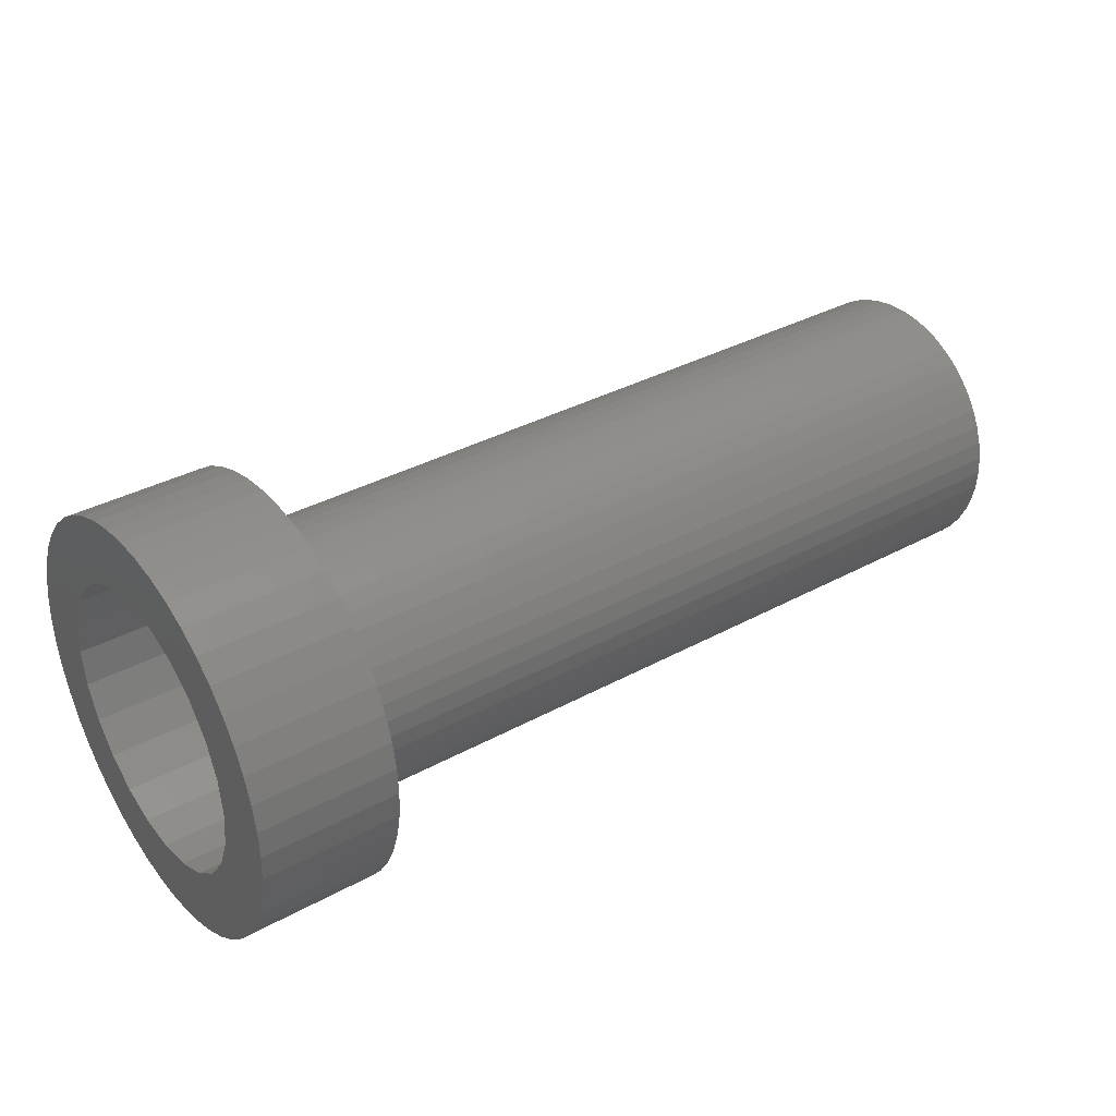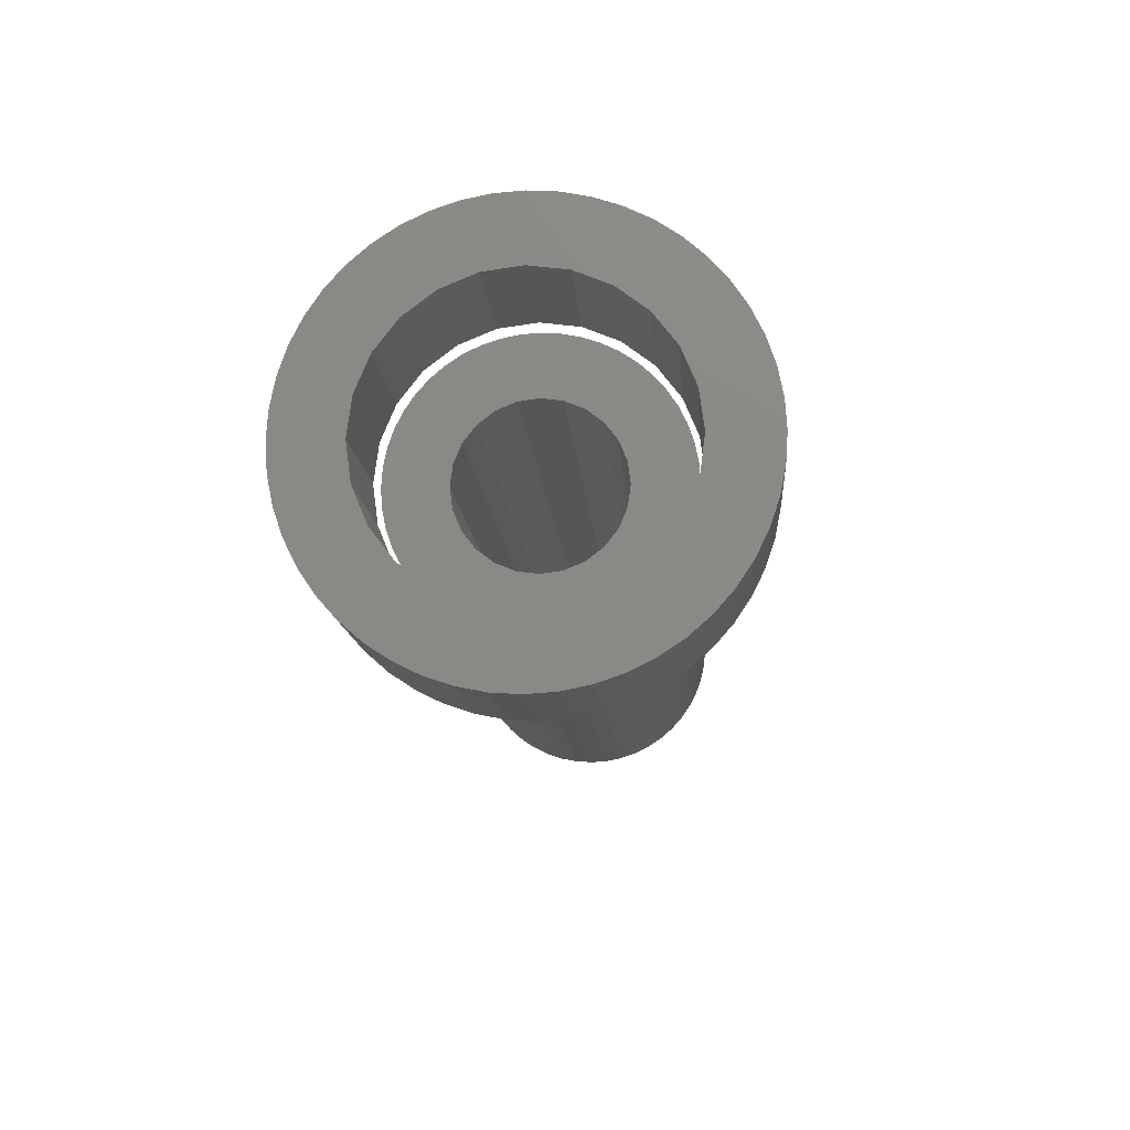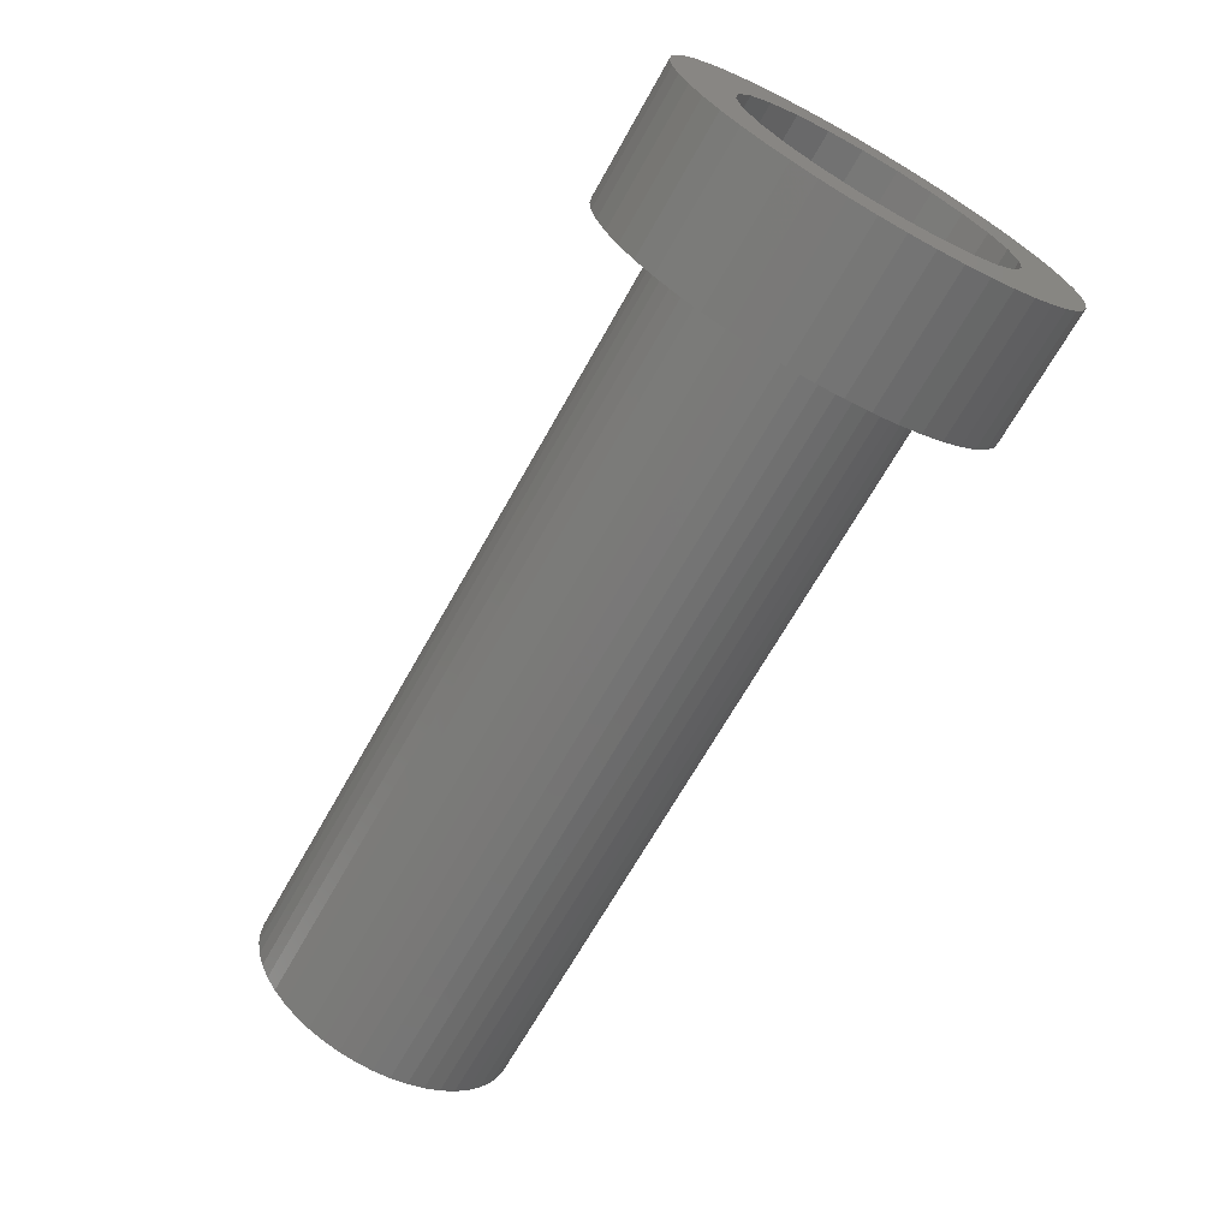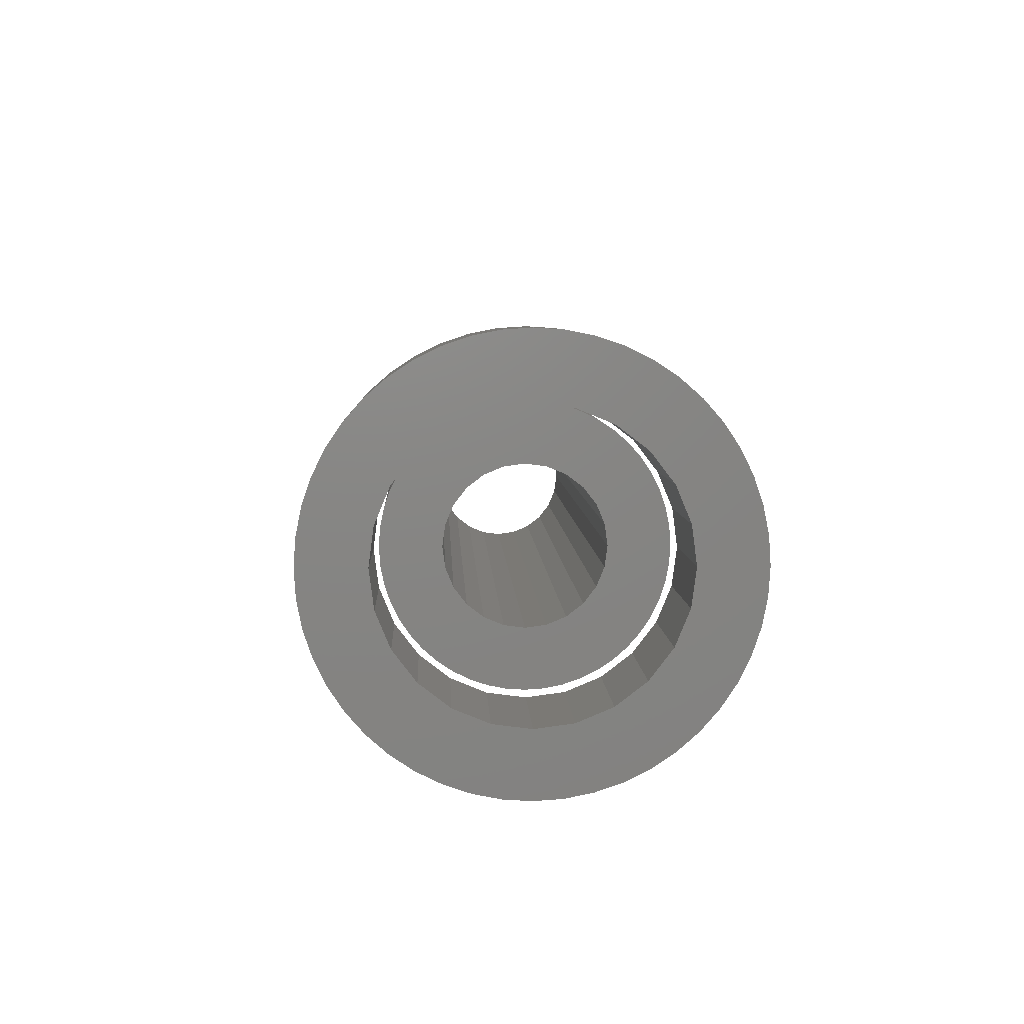
<metadata>
{"format":"stl","ext":"stl","renderer":"f3d","projection":"perspective","resolution":1024,"background":"white","views":[{"elev":35.3,"azim":144.0,"up":"+Z"},{"elev":-12.9,"azim":94.0,"up":"+Z"},{"elev":-68.2,"azim":60.6,"up":"+Y"},{"elev":6.0,"azim":87.7,"up":"+Z"}]}
</metadata>
<code>
# stl→obj: 288 verts, 576 faces
v 43 45.5 0
v 46 45.54 0.5874
v 43 45.54 0.5874
v 46 45.5 0
v 46 54.5 0
v 43 54.46 0.5874
v 46 54.46 0.5874
v 43 54.5 0
v 43 50 4.5
v 46 49.41 4.462
v 46 50 4.5
v 43 49.41 4.462
v 43 50 -4.5
v 46 50.59 -4.462
v 46 50 -4.5
v 43 50.59 -4.462
v 43 46.43 2.739
v 46 46.82 3.182
v 43 46.82 3.182
v 46 46.43 2.739
v 43 53.18 3.182
v 46 52.74 3.57
v 46 53.18 3.182
v 43 52.74 3.57
v 43 51.72 4.157
v 46 51.16 4.347
v 46 51.72 4.157
v 43 51.16 4.347
v 43 45.84 1.722
v 46 46.1 2.25
v 43 46.1 2.25
v 46 45.84 1.722
v 46 45.65 1.165
v 43 45.65 1.165
v 43 48.28 4.157
v 46 47.75 3.897
v 46 48.28 4.157
v 43 47.75 3.897
v 43 48.84 4.347
v 46 48.84 4.347
v 46 47.26 3.57
v 43 47.26 3.57
v 46 54.16 1.722
v 43 53.9 2.25
v 46 53.9 2.25
v 43 54.16 1.722
v 46 54.35 1.165
v 43 54.35 1.165
v 43 52.25 3.897
v 46 52.25 3.897
v 46 50.59 4.462
v 43 50.59 4.462
v 43 47.75 -3.897
v 46 48.28 -4.157
v 46 47.75 -3.897
v 43 48.28 -4.157
v 43 51.16 -4.347
v 46 51.72 -4.157
v 46 51.16 -4.347
v 43 51.72 -4.157
v 46 53.9 -2.25
v 43 54.16 -1.722
v 46 54.16 -1.722
v 43 53.9 -2.25
v 46 53.1 0
v 46 52.99 0.8023
v 46 54.46 -0.5874
v 46 52.99 -0.8023
v 46 52.68 1.55
v 46 54.35 -1.165
v 46 53.57 2.739
v 46 52.19 2.192
v 46 52.68 -1.55
v 46 51.55 2.685
v 46 50.8 2.994
v 46 50 3.1
v 46 49.2 2.994
v 46 48.45 2.685
v 46 47.81 2.192
v 46 47.32 1.55
v 46 53.57 -2.739
v 46 52.19 -2.192
v 46 53.18 -3.182
v 46 52.74 -3.57
v 46 51.55 -2.685
v 46 52.25 -3.897
v 46 50.8 -2.994
v 46 50 -3.1
v 46 49.41 -4.462
v 46 49.2 -2.994
v 46 48.84 -4.347
v 46 48.45 -2.685
v 46 47.26 -3.57
v 46 47.81 -2.192
v 46 46.43 -2.739
v 46 47.32 -1.55
v 46 45.84 -1.722
v 46 47.01 -0.8023
v 46 45.54 -0.5874
v 46 46.9 0
v 46 46.82 -3.182
v 46 47.01 0.8023
v 46 46.1 -2.25
v 46 45.65 -1.165
v 43 53.57 2.739
v 43 53.1 0
v 43 54.46 -0.5874
v 43 52.99 -0.8023
v 43 54.35 -1.165
v 43 52.99 0.8023
v 43 52.68 -1.55
v 43 53.57 -2.739
v 43 52.19 -2.192
v 43 53.18 -3.182
v 43 52.68 1.55
v 43 52.74 -3.57
v 43 51.55 -2.685
v 43 52.25 -3.897
v 43 50.8 -2.994
v 43 50 -3.1
v 43 49.41 -4.462
v 43 49.2 -2.994
v 43 48.84 -4.347
v 43 48.45 -2.685
v 43 47.26 -3.57
v 43 47.81 -2.192
v 43 46.82 -3.182
v 43 46.43 -2.739
v 43 47.32 -1.55
v 43 46.1 -2.25
v 43 52.19 2.192
v 43 51.55 2.685
v 43 50.8 2.994
v 43 50 3.1
v 43 49.2 2.994
v 43 48.45 2.685
v 43 47.81 2.192
v 43 47.32 1.55
v 43 47.01 0.8023
v 43 46.9 0
v 43 45.84 -1.722
v 43 47.01 -0.8023
v 43 45.65 -1.165
v 43 45.54 -0.5874
v 26 47 0
v 42.7 47.03 0.3916
v 26 47.03 0.3916
v 42.7 47 0
v 42.7 53 0
v 26 52.97 0.3916
v 42.7 52.97 0.3916
v 26 53 0
v 26 50 3
v 42.7 49.61 2.974
v 42.7 50 3
v 26 49.61 2.974
v 26 50 -3
v 42.7 50.39 -2.974
v 42.7 50 -3
v 26 50.39 -2.974
v 26 47.62 1.826
v 42.7 47.88 2.121
v 26 47.88 2.121
v 42.7 47.62 1.826
v 26 52.12 2.121
v 42.7 51.83 2.38
v 42.7 52.12 2.121
v 26 51.83 2.38
v 26 51.15 2.772
v 42.7 50.78 2.898
v 42.7 51.15 2.772
v 26 50.78 2.898
v 26 47.23 1.148
v 42.7 47.4 1.5
v 26 47.4 1.5
v 42.7 47.23 1.148
v 42.7 47.1 0.7765
v 26 47.1 0.7765
v 26 48.85 2.772
v 42.7 48.5 2.598
v 42.7 48.85 2.772
v 26 48.5 2.598
v 26 49.22 2.898
v 42.7 49.22 2.898
v 42.7 48.17 2.38
v 26 48.17 2.38
v 42.7 52.77 1.148
v 26 52.6 1.5
v 42.7 52.6 1.5
v 26 52.77 1.148
v 26 52.38 1.826
v 42.7 52.38 1.826
v 42.7 52.9 0.7765
v 26 52.9 0.7765
v 26 51.5 2.598
v 42.7 51.5 2.598
v 42.7 50.39 2.974
v 26 50.39 2.974
v 26 47.88 -2.121
v 42.7 48.17 -2.38
v 42.7 47.88 -2.121
v 26 48.17 -2.38
v 26 48.5 -2.598
v 42.7 48.85 -2.772
v 42.7 48.5 -2.598
v 26 48.85 -2.772
v 26 47.23 -1.148
v 42.7 47.1 -0.7765
v 26 47.1 -0.7765
v 42.7 47.23 -1.148
v 26 51.15 -2.772
v 42.7 51.5 -2.598
v 42.7 51.15 -2.772
v 26 51.5 -2.598
v 26 50.78 -2.898
v 42.7 50.78 -2.898
v 42.7 52.6 -1.5
v 26 52.77 -1.148
v 42.7 52.77 -1.148
v 26 52.6 -1.5
v 42.7 52.38 -1.826
v 26 52.38 -1.826
v 26 51.7 0
v 26 52.97 -0.3916
v 26 51.64 -0.44
v 26 52.9 -0.7765
v 26 51.64 0.44
v 26 51.47 -0.85
v 26 51.2 -1.202
v 26 52.12 -2.121
v 26 51.47 0.85
v 26 51.83 -2.38
v 26 50.85 -1.472
v 26 50.44 -1.642
v 26 50 -1.7
v 26 49.61 -2.974
v 26 49.56 -1.642
v 26 49.22 -2.898
v 26 49.15 -1.472
v 26 48.8 -1.202
v 26 47.62 -1.826
v 26 48.53 -0.85
v 26 51.2 1.202
v 26 50.85 1.472
v 26 50.44 1.642
v 26 50 1.7
v 26 49.56 1.642
v 26 49.15 1.472
v 26 48.8 1.202
v 26 48.53 0.85
v 26 48.36 0.44
v 26 48.3 0
v 26 47.4 -1.5
v 26 48.36 -0.44
v 26 47.03 -0.3916
v 42.7 47.03 -0.3916
v 42.7 49.61 -2.974
v 42.7 49.22 -2.898
v 42.7 47.4 -1.5
v 42.7 47.62 -1.826
v 42.7 52.12 -2.121
v 42.7 51.83 -2.38
v 42.7 52.9 -0.7765
v 42.7 52.97 -0.3916
v 42.7 51.7 0
v 42.7 51.64 0.44
v 42.7 51.64 -0.44
v 42.7 51.47 0.85
v 42.7 51.2 1.202
v 42.7 51.47 -0.85
v 42.7 50.85 1.472
v 42.7 50.44 1.642
v 42.7 50 1.7
v 42.7 49.56 1.642
v 42.7 49.15 1.472
v 42.7 48.8 1.202
v 42.7 48.53 0.85
v 42.7 51.2 -1.202
v 42.7 50.85 -1.472
v 42.7 50.44 -1.642
v 42.7 50 -1.7
v 42.7 49.56 -1.642
v 42.7 49.15 -1.472
v 42.7 48.8 -1.202
v 42.7 48.53 -0.85
v 42.7 48.36 -0.44
v 42.7 48.3 0
v 42.7 48.36 0.44
f 1 2 3
f 2 1 4
f 5 6 7
f 6 5 8
f 9 10 11
f 10 9 12
f 13 14 15
f 14 13 16
f 17 18 19
f 18 17 20
f 21 22 23
f 22 21 24
f 25 26 27
f 26 25 28
f 29 30 31
f 30 29 32
f 3 33 34
f 33 3 2
f 31 20 17
f 20 31 30
f 35 36 37
f 36 35 38
f 39 37 40
f 37 39 35
f 38 41 36
f 41 38 42
f 43 44 45
f 44 43 46
f 47 46 43
f 46 47 48
f 49 27 50
f 27 49 25
f 28 51 26
f 51 28 52
f 53 54 55
f 54 53 56
f 57 58 59
f 58 57 60
f 61 62 63
f 62 61 64
f 65 5 7
f 66 7 47
f 5 65 67
f 66 47 43
f 68 67 65
f 69 43 45
f 67 68 70
f 69 45 71
f 70 68 63
f 72 71 23
f 73 63 68
f 63 73 61
f 7 66 65
f 72 23 22
f 43 69 66
f 74 22 50
f 71 72 69
f 74 50 27
f 22 74 72
f 75 27 26
f 27 75 74
f 51 75 26
f 76 51 11
f 51 76 75
f 10 76 11
f 10 77 76
f 40 77 10
f 37 77 40
f 77 37 78
f 36 78 37
f 41 78 36
f 78 41 79
f 18 79 41
f 20 79 18
f 79 20 80
f 30 80 20
f 61 73 81
f 82 81 73
f 81 82 83
f 83 82 84
f 85 84 82
f 84 85 86
f 86 85 58
f 87 58 85
f 58 87 59
f 87 14 59
f 88 14 87
f 88 15 14
f 88 89 15
f 90 89 88
f 90 91 89
f 54 90 92
f 90 54 91
f 93 92 94
f 92 55 54
f 95 94 96
f 92 93 55
f 97 96 98
f 99 98 100
f 94 101 93
f 32 80 30
f 80 32 102
f 94 95 101
f 33 102 32
f 96 103 95
f 2 102 33
f 96 97 103
f 102 2 100
f 98 104 97
f 4 100 2
f 98 99 104
f 100 4 99
f 34 32 29
f 32 34 33
f 12 40 10
f 40 12 39
f 42 18 41
f 18 42 19
f 45 105 71
f 105 45 44
f 71 21 23
f 21 71 105
f 7 48 47
f 48 7 6
f 106 8 107
f 108 107 109
f 8 106 6
f 108 109 62
f 110 6 106
f 111 62 64
f 6 110 48
f 111 64 112
f 48 110 46
f 113 112 114
f 115 46 110
f 46 115 44
f 107 108 106
f 113 114 116
f 62 111 108
f 117 116 118
f 112 113 111
f 117 118 60
f 116 117 113
f 119 60 57
f 60 119 117
f 16 119 57
f 120 16 13
f 16 120 119
f 121 120 13
f 121 122 120
f 123 122 121
f 56 122 123
f 122 56 124
f 53 124 56
f 125 124 53
f 124 125 126
f 127 126 125
f 128 126 127
f 126 128 129
f 130 129 128
f 44 115 105
f 131 105 115
f 105 131 21
f 21 131 24
f 132 24 131
f 24 132 49
f 49 132 25
f 133 25 132
f 25 133 28
f 133 52 28
f 134 52 133
f 134 9 52
f 134 12 9
f 135 12 134
f 135 39 12
f 35 135 136
f 135 35 39
f 42 136 137
f 136 38 35
f 17 137 138
f 136 42 38
f 29 138 139
f 3 139 140
f 137 19 42
f 141 129 130
f 129 141 142
f 137 17 19
f 143 142 141
f 138 31 17
f 144 142 143
f 138 29 31
f 142 144 140
f 139 34 29
f 1 140 144
f 139 3 34
f 140 1 3
f 24 50 22
f 50 24 49
f 52 11 51
f 11 52 9
f 144 4 1
f 4 144 99
f 121 15 89
f 15 121 13
f 56 91 54
f 91 56 123
f 125 55 93
f 55 125 53
f 127 95 128
f 95 127 101
f 130 97 141
f 97 130 103
f 116 83 84
f 83 116 114
f 60 86 58
f 86 60 118
f 16 59 14
f 59 16 57
f 81 64 61
f 64 81 112
f 63 109 70
f 109 63 62
f 67 8 5
f 8 67 107
f 123 89 91
f 89 123 121
f 127 93 101
f 93 127 125
f 128 103 130
f 103 128 95
f 143 99 144
f 99 143 104
f 141 104 143
f 104 141 97
f 118 84 86
f 84 118 116
f 83 112 81
f 112 83 114
f 70 107 67
f 107 70 109
f 145 146 147
f 146 145 148
f 149 150 151
f 150 149 152
f 153 154 155
f 154 153 156
f 157 158 159
f 158 157 160
f 161 162 163
f 162 161 164
f 165 166 167
f 166 165 168
f 169 170 171
f 170 169 172
f 173 174 175
f 174 173 176
f 147 177 178
f 177 147 146
f 175 164 161
f 164 175 174
f 179 180 181
f 180 179 182
f 183 181 184
f 181 183 179
f 182 185 180
f 185 182 186
f 187 188 189
f 188 187 190
f 189 191 192
f 191 189 188
f 193 190 187
f 190 193 194
f 195 171 196
f 171 195 169
f 172 197 170
f 197 172 198
f 199 200 201
f 200 199 202
f 203 204 205
f 204 203 206
f 207 208 209
f 208 207 210
f 211 212 213
f 212 211 214
f 215 213 216
f 213 215 211
f 217 218 219
f 218 217 220
f 221 220 217
f 220 221 222
f 178 176 173
f 176 178 177
f 156 184 154
f 184 156 183
f 186 162 185
f 162 186 163
f 151 194 193
f 194 151 150
f 223 152 224
f 225 224 226
f 152 223 150
f 225 226 218
f 227 150 223
f 228 218 220
f 150 227 194
f 228 220 222
f 194 227 190
f 229 222 230
f 231 190 227
f 229 230 232
f 190 231 188
f 188 231 191
f 224 225 223
f 233 232 214
f 218 228 225
f 222 229 228
f 233 214 211
f 232 233 229
f 234 211 215
f 211 234 233
f 160 234 215
f 235 160 157
f 160 235 234
f 236 235 157
f 236 237 235
f 238 237 236
f 206 237 238
f 237 206 239
f 203 239 206
f 202 239 203
f 239 202 240
f 199 240 202
f 241 240 199
f 240 241 242
f 243 191 231
f 191 243 165
f 165 243 168
f 244 168 243
f 168 244 195
f 195 244 169
f 245 169 244
f 169 245 172
f 245 198 172
f 246 198 245
f 246 153 198
f 246 156 153
f 247 156 246
f 247 183 156
f 179 247 248
f 247 179 183
f 186 248 249
f 161 249 250
f 248 182 179
f 173 250 251
f 147 251 252
f 248 186 182
f 253 242 241
f 207 242 253
f 249 163 186
f 242 207 254
f 249 161 163
f 209 254 207
f 250 175 161
f 255 254 209
f 250 173 175
f 254 255 252
f 251 178 173
f 145 252 255
f 251 147 178
f 252 145 147
f 168 196 166
f 196 168 195
f 198 155 197
f 155 198 153
f 255 148 145
f 148 255 256
f 236 159 257
f 159 236 157
f 206 258 204
f 258 206 238
f 202 205 200
f 205 202 203
f 253 210 207
f 210 253 259
f 199 260 241
f 260 199 201
f 241 259 253
f 259 241 260
f 232 261 262
f 261 232 230
f 214 262 212
f 262 214 232
f 160 216 158
f 216 160 215
f 261 222 221
f 222 261 230
f 219 226 263
f 226 219 218
f 264 152 149
f 152 264 224
f 192 165 167
f 165 192 191
f 238 257 258
f 257 238 236
f 209 256 255
f 256 209 208
f 263 224 264
f 224 263 226
f 106 66 110
f 66 106 65
f 137 78 79
f 78 137 136
f 120 90 88
f 90 120 122
f 119 88 87
f 88 119 120
f 80 137 79
f 137 80 138
f 102 138 80
f 138 102 139
f 135 76 77
f 76 135 134
f 134 75 76
f 75 134 133
f 110 69 115
f 69 110 66
f 98 140 100
f 140 98 142
f 108 65 106
f 65 108 68
f 136 77 78
f 77 136 135
f 265 149 151
f 266 151 193
f 149 265 264
f 266 193 187
f 267 264 265
f 268 187 189
f 264 267 263
f 268 189 192
f 263 267 219
f 269 192 167
f 270 219 267
f 269 167 166
f 219 270 217
f 217 270 221
f 151 266 265
f 271 166 196
f 187 268 266
f 192 269 268
f 271 196 171
f 166 271 269
f 272 171 170
f 171 272 271
f 197 272 170
f 273 197 155
f 197 273 272
f 154 273 155
f 154 274 273
f 184 274 154
f 181 274 184
f 274 181 275
f 180 275 181
f 185 275 180
f 275 185 276
f 162 276 185
f 164 276 162
f 276 164 277
f 278 221 270
f 221 278 261
f 261 278 262
f 279 262 278
f 262 279 212
f 212 279 213
f 280 213 279
f 213 280 216
f 280 158 216
f 281 158 280
f 281 159 158
f 281 257 159
f 282 257 281
f 282 258 257
f 204 282 283
f 282 204 258
f 200 283 284
f 260 284 285
f 283 205 204
f 210 285 286
f 256 286 287
f 283 200 205
f 174 277 164
f 176 277 174
f 284 201 200
f 277 176 288
f 284 260 201
f 177 288 176
f 285 259 260
f 146 288 177
f 285 210 259
f 288 146 287
f 286 208 210
f 148 287 146
f 286 256 208
f 287 148 256
f 115 72 131
f 72 115 69
f 133 74 75
f 74 133 132
f 132 72 74
f 72 132 131
f 100 139 102
f 139 100 140
f 122 92 90
f 92 122 124
f 113 85 82
f 85 113 117
f 111 68 108
f 68 111 73
f 113 73 111
f 73 113 82
f 94 129 96
f 129 94 126
f 117 87 85
f 87 117 119
f 96 142 98
f 142 96 129
f 124 94 92
f 94 124 126
f 223 266 227
f 266 223 265
f 248 274 275
f 274 248 247
f 286 252 287
f 252 286 254
f 234 281 280
f 281 234 235
f 249 275 276
f 275 249 248
f 247 273 274
f 273 247 246
f 246 272 273
f 272 246 245
f 227 268 231
f 268 227 266
f 285 254 286
f 254 285 242
f 225 265 223
f 265 225 267
f 277 249 276
f 249 277 250
f 231 269 243
f 269 231 268
f 245 271 272
f 271 245 244
f 244 269 271
f 269 244 243
f 287 251 288
f 251 287 252
f 235 282 281
f 282 235 237
f 237 283 282
f 283 237 239
f 239 284 283
f 284 239 240
f 229 279 278
f 279 229 233
f 228 267 225
f 267 228 270
f 229 270 228
f 270 229 278
f 288 250 277
f 250 288 251
f 284 242 285
f 242 284 240
f 233 280 279
f 280 233 234

</code>
